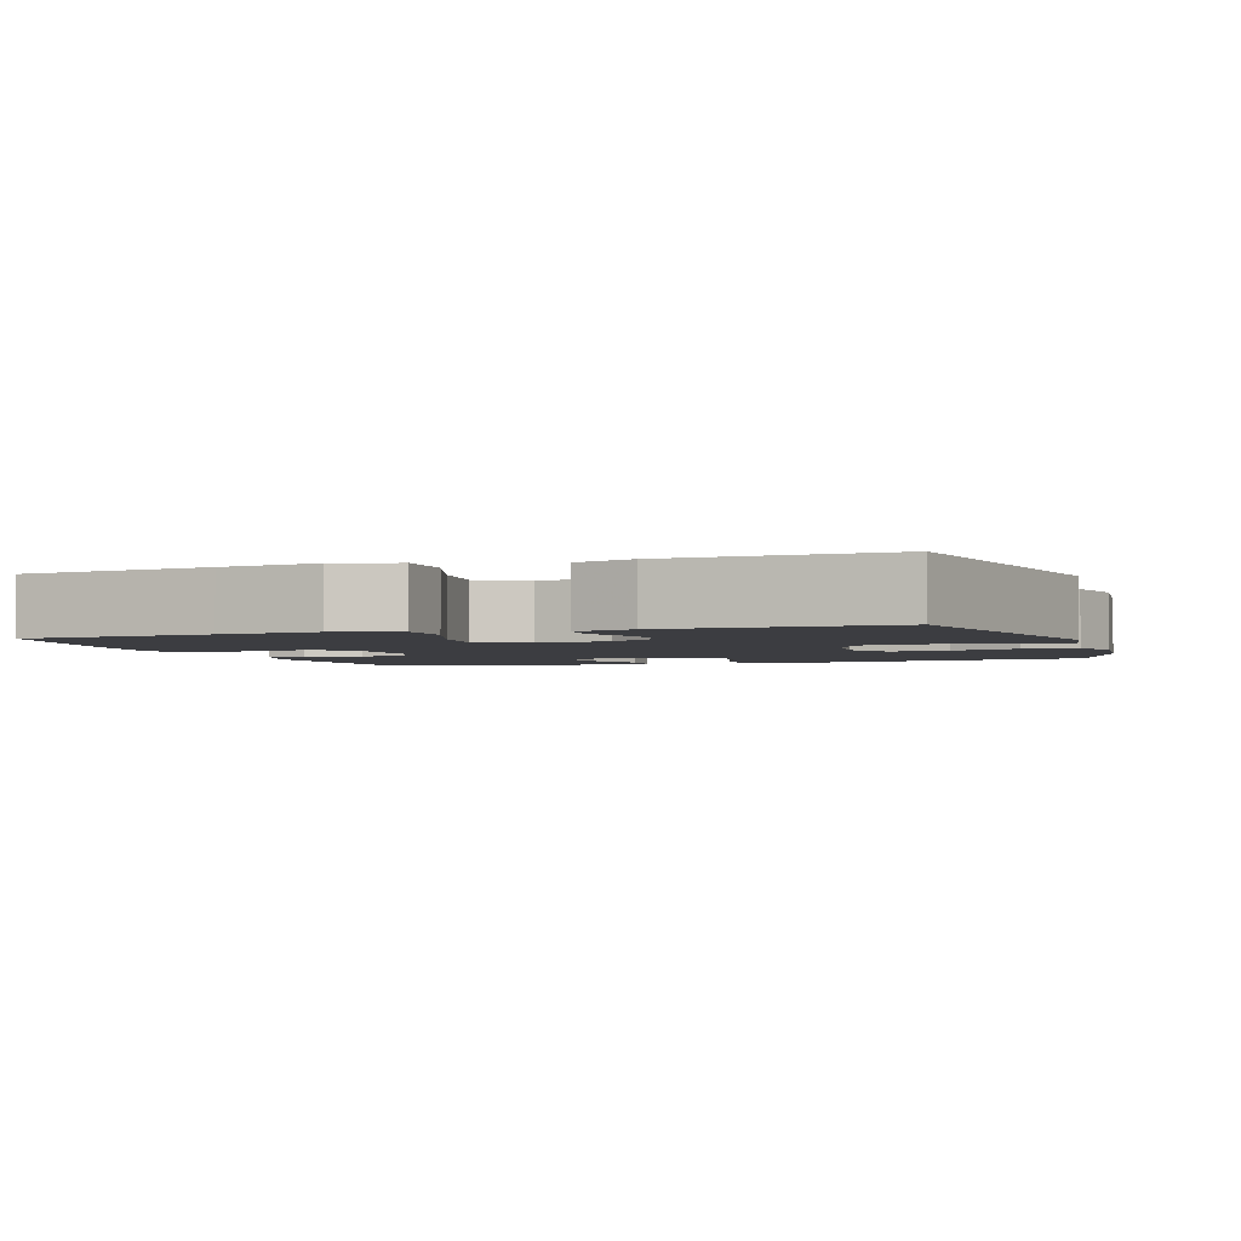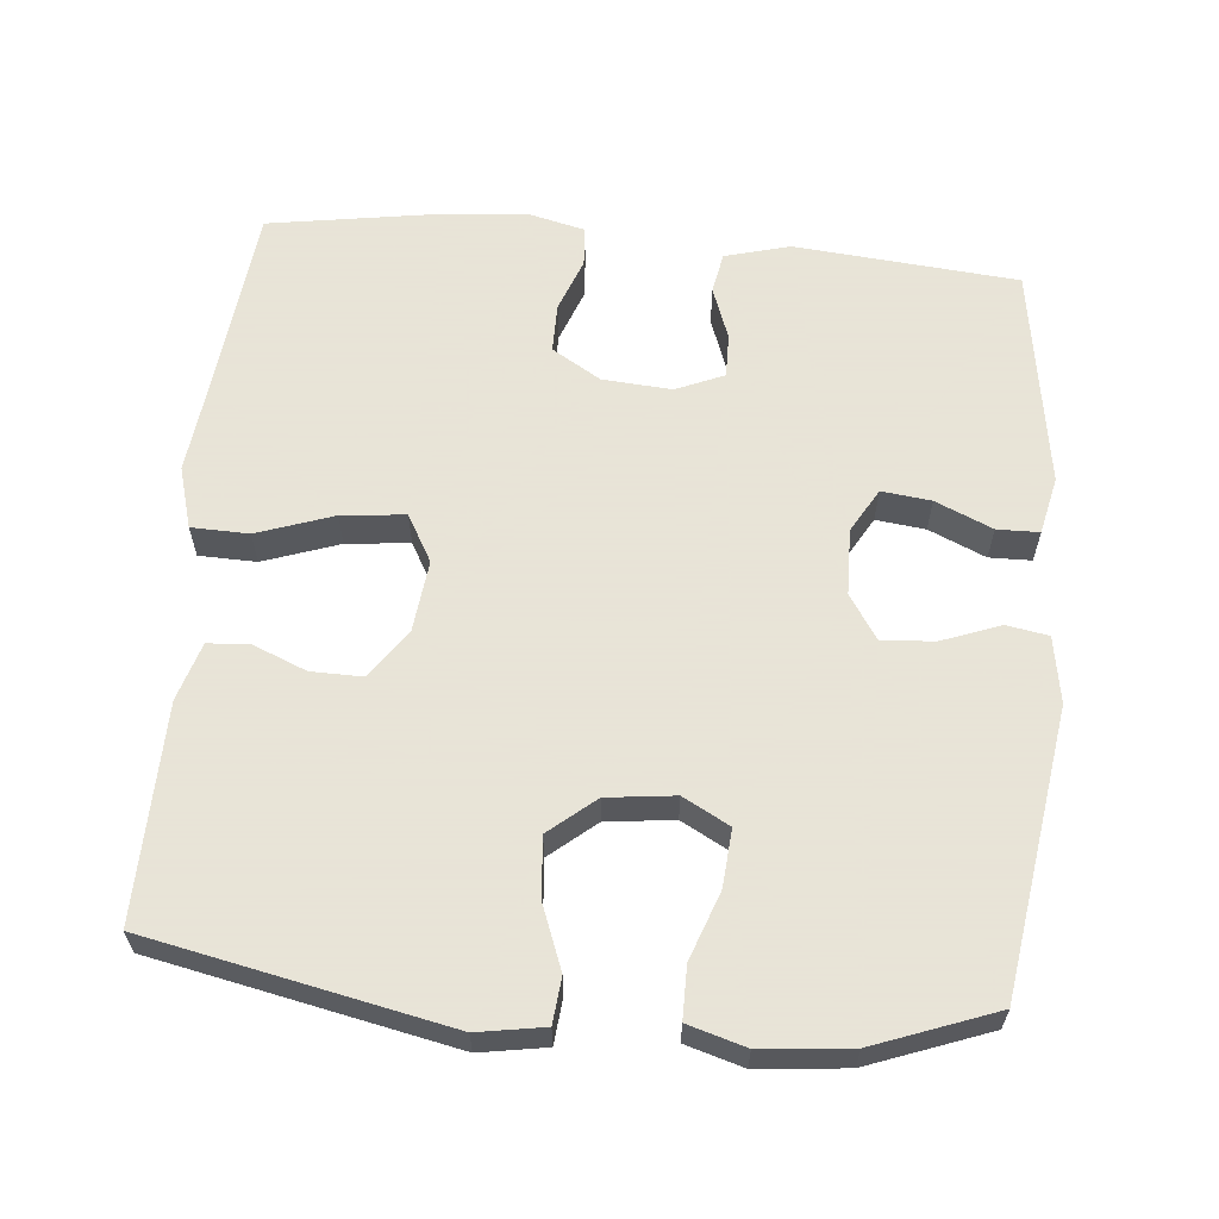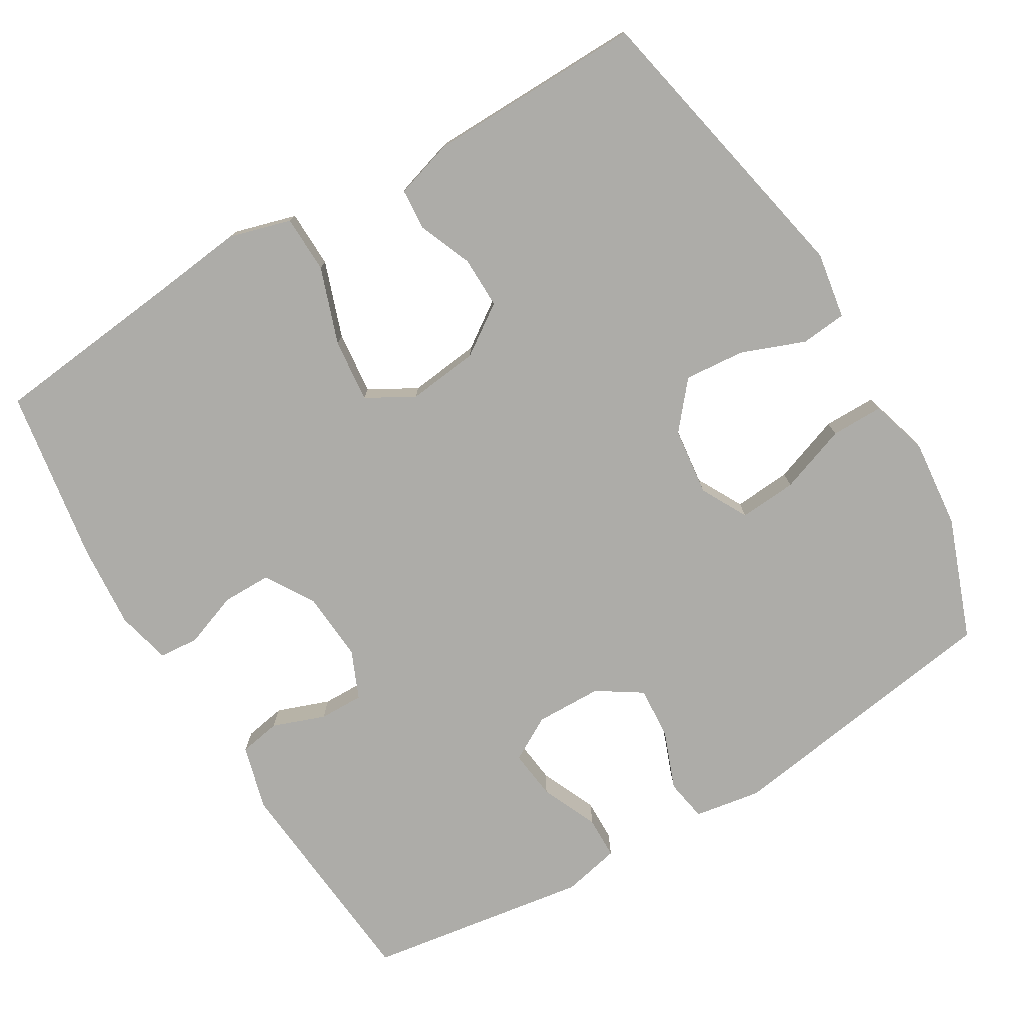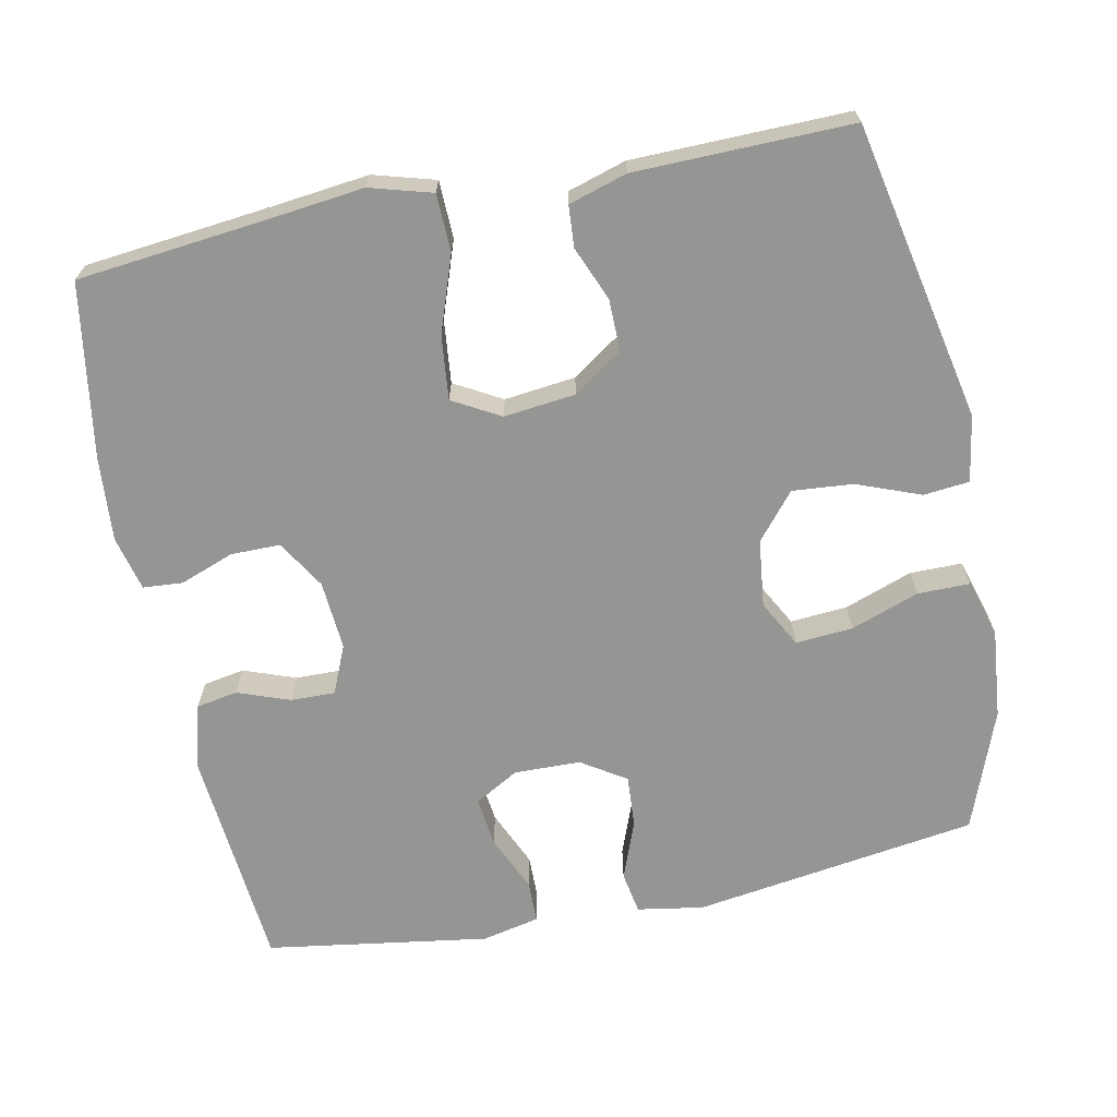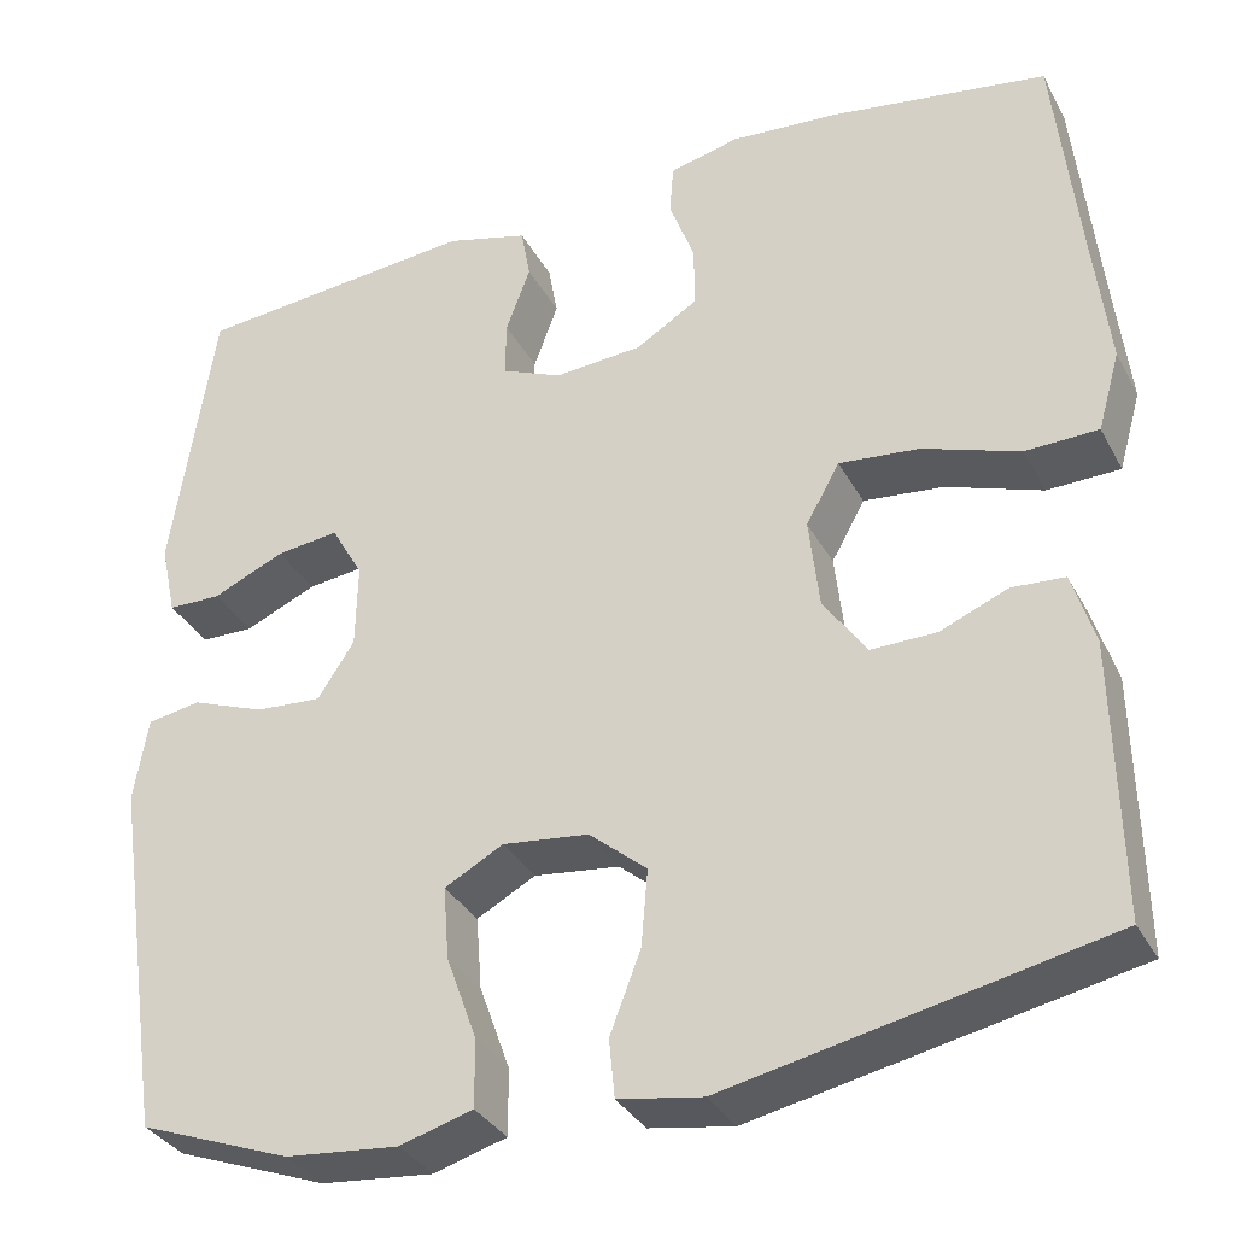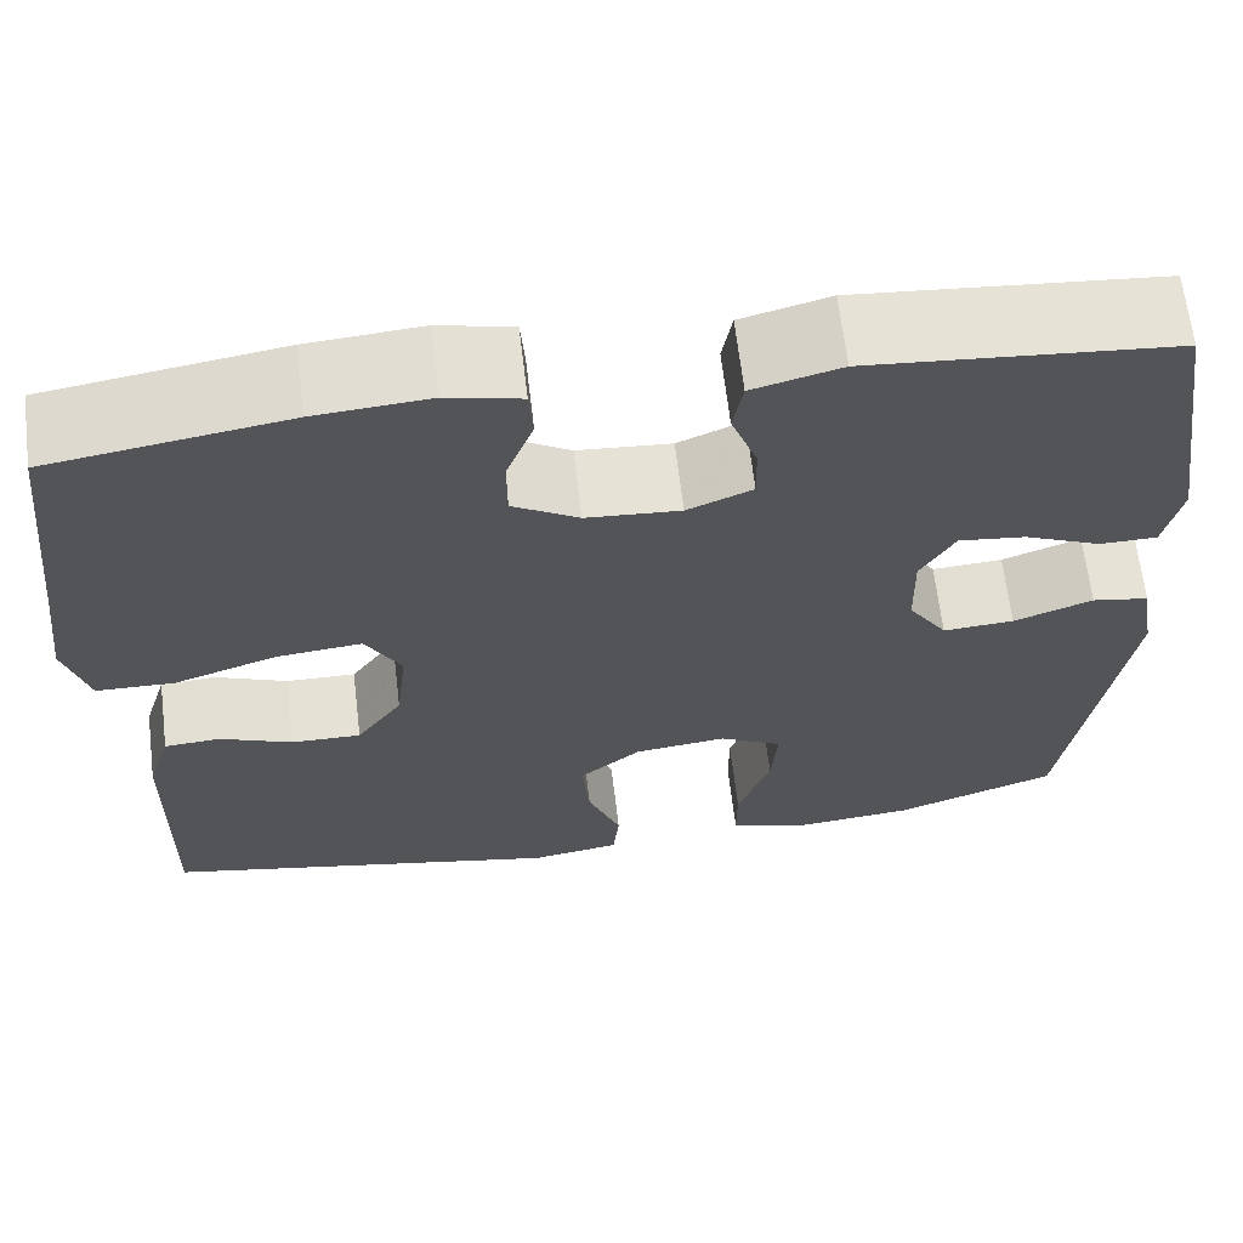
<metadata>
{"format":"obj","ext":"obj","renderer":"f3d","projection":"perspective","resolution":1024,"background":"white","views":[{"elev":-2.8,"azim":108.8,"up":"+Y"},{"elev":61.4,"azim":-174.7,"up":"+Y"},{"elev":-76.6,"azim":120.8,"up":"+Y"},{"elev":-67.4,"azim":101.5,"up":"+Y"},{"elev":-33.8,"azim":24.8,"up":"+Z"},{"elev":65.4,"azim":173.2,"up":"+Z"}]}
</metadata>
<code>
v -0.5 0.07 0.5
v -0.197 0.07 0.527
v -0.109 0.07 0.503
v -0.099 0.07 0.447
v -0.125 0.07 0.376
v -0.126 0.07 0.316
v -0.061 0.07 0.288
v 0.033 0.07 0.295
v 0.099 0.07 0.335
v 0.099 0.07 0.402
v 0.072 0.07 0.475
v 0.076 0.07 0.529
v 0.15 0.07 0.547
v 0.264 0.07 0.538
v 0.5 0.07 0.5
v 0.527 0.07 0.245
v 0.542 0.07 0.114
v 0.518 0.07 0.03
v 0.44 0.07 0.028
v 0.337 0.07 0.064
v 0.251 0.07 0.073
v 0.215 0.07 0.009
v 0.226 0.07 -0.088
v 0.272 0.07 -0.155
v 0.342 0.07 -0.154
v 0.415 0.07 -0.124
v 0.471 0.07 -0.128
v 0.495 0.07 -0.207
v 0.5 0.07 -0.5
v 0.096 0.07 -0.583
v 0.006 0.07 -0.568
v 0 0.07 -0.506
v 0.033 0.07 -0.42
v 0.04 0.07 -0.338
v -0.022 0.07 -0.286
v -0.114 0.07 -0.275
v -0.177 0.07 -0.309
v -0.171 0.07 -0.387
v -0.138 0.07 -0.479
v -0.138 0.07 -0.55
v -0.216 0.07 -0.573
v -0.337 0.07 -0.561
v -0.5 0.07 -0.5
v -0.557 0.07 -0.114
v -0.542 0.07 -0.024
v -0.485 0.07 -0.014
v -0.406 0.07 -0.044
v -0.335 0.07 -0.049
v -0.296 0.07 0.011
v -0.294 0.07 0.101
v -0.328 0.07 0.161
v -0.395 0.07 0.153
v -0.472 0.07 0.119
v -0.529 0.07 0.12
v -0.546 0.07 0.198
v -0.5 0 0.5
v -0.197 0 0.527
v -0.109 0 0.503
v -0.099 0 0.447
v -0.125 0 0.376
v -0.126 0 0.316
v -0.061 0 0.288
v 0.033 0 0.295
v 0.099 0 0.335
v 0.099 0 0.402
v 0.072 0 0.475
v 0.076 0 0.529
v 0.15 0 0.547
v 0.264 0 0.538
v 0.5 0 0.5
v 0.527 0 0.245
v 0.542 0 0.114
v 0.518 0 0.03
v 0.44 0 0.028
v 0.337 0 0.064
v 0.251 0 0.073
v 0.215 0 0.009
v 0.226 0 -0.088
v 0.272 0 -0.155
v 0.342 0 -0.154
v 0.415 0 -0.124
v 0.471 0 -0.128
v 0.495 0 -0.207
v 0.5 0 -0.5
v 0.096 0 -0.583
v 0.006 0 -0.568
v 0 0 -0.506
v 0.033 0 -0.42
v 0.04 0 -0.338
v -0.022 0 -0.286
v -0.114 0 -0.275
v -0.177 0 -0.309
v -0.171 0 -0.387
v -0.138 0 -0.479
v -0.138 0 -0.55
v -0.216 0 -0.573
v -0.337 0 -0.561
v -0.5 0 -0.5
v -0.557 0 -0.114
v -0.542 0 -0.024
v -0.485 0 -0.014
v -0.406 0 -0.044
v -0.335 0 -0.049
v -0.296 0 0.011
v -0.294 0 0.101
v -0.328 0 0.161
v -0.395 0 0.153
v -0.472 0 0.119
v -0.529 0 0.12
v -0.546 0 0.198
f 52 53 54 55
f 51 52 55 1
f 50 51 1 2
f 49 50 2 3
f 44 45 46 47
f 44 47 48
f 43 44 48
f 42 43 48 49
f 38 39 40 41
f 37 38 41 42
f 30 31 32 33
f 30 33 34
f 29 30 34
f 28 29 34 35
f 25 26 27 28
f 24 25 28 35
f 17 18 19 20
f 16 17 20 21
f 15 16 21
f 14 15 21
f 13 14 21 22
f 10 11 12 13
f 9 10 13 22
f 49 3 4 5
f 37 42 49 5
f 23 24 35 36
f 8 9 22 23
f 7 8 23 36
f 6 7 36 37
f 5 6 37
f 110 109 108 107
f 56 110 107 106
f 57 56 106 105
f 58 57 105 104
f 102 101 100 99
f 103 102 99
f 103 99 98
f 104 103 98 97
f 96 95 94 93
f 97 96 93 92
f 88 87 86 85
f 89 88 85
f 89 85 84
f 90 89 84 83
f 83 82 81 80
f 90 83 80 79
f 75 74 73 72
f 76 75 72 71
f 76 71 70
f 76 70 69
f 77 76 69 68
f 68 67 66 65
f 77 68 65 64
f 60 59 58 104
f 60 104 97 92
f 91 90 79 78
f 78 77 64 63
f 91 78 63 62
f 92 91 62 61
f 92 61 60
f 1 56 57 2
f 2 57 58 3
f 3 58 59 4
f 4 59 60 5
f 5 60 61 6
f 6 61 62 7
f 7 62 63 8
f 8 63 64 9
f 9 64 65 10
f 10 65 66 11
f 11 66 67 12
f 12 67 68 13
f 13 68 69 14
f 14 69 70 15
f 15 70 71 16
f 16 71 72 17
f 17 72 73 18
f 18 73 74 19
f 19 74 75 20
f 20 75 76 21
f 21 76 77 22
f 22 77 78 23
f 23 78 79 24
f 24 79 80 25
f 25 80 81 26
f 26 81 82 27
f 27 82 83 28
f 28 83 84 29
f 29 84 85 30
f 30 85 86 31
f 31 86 87 32
f 32 87 88 33
f 33 88 89 34
f 34 89 90 35
f 35 90 91 36
f 36 91 92 37
f 37 92 93 38
f 38 93 94 39
f 39 94 95 40
f 40 95 96 41
f 41 96 97 42
f 42 97 98 43
f 43 98 99 44
f 44 99 100 45
f 45 100 101 46
f 46 101 102 47
f 47 102 103 48
f 48 103 104 49
f 49 104 105 50
f 50 105 106 51
f 51 106 107 52
f 52 107 108 53
f 53 108 109 54
f 54 109 110 55
f 55 110 56 1

</code>
